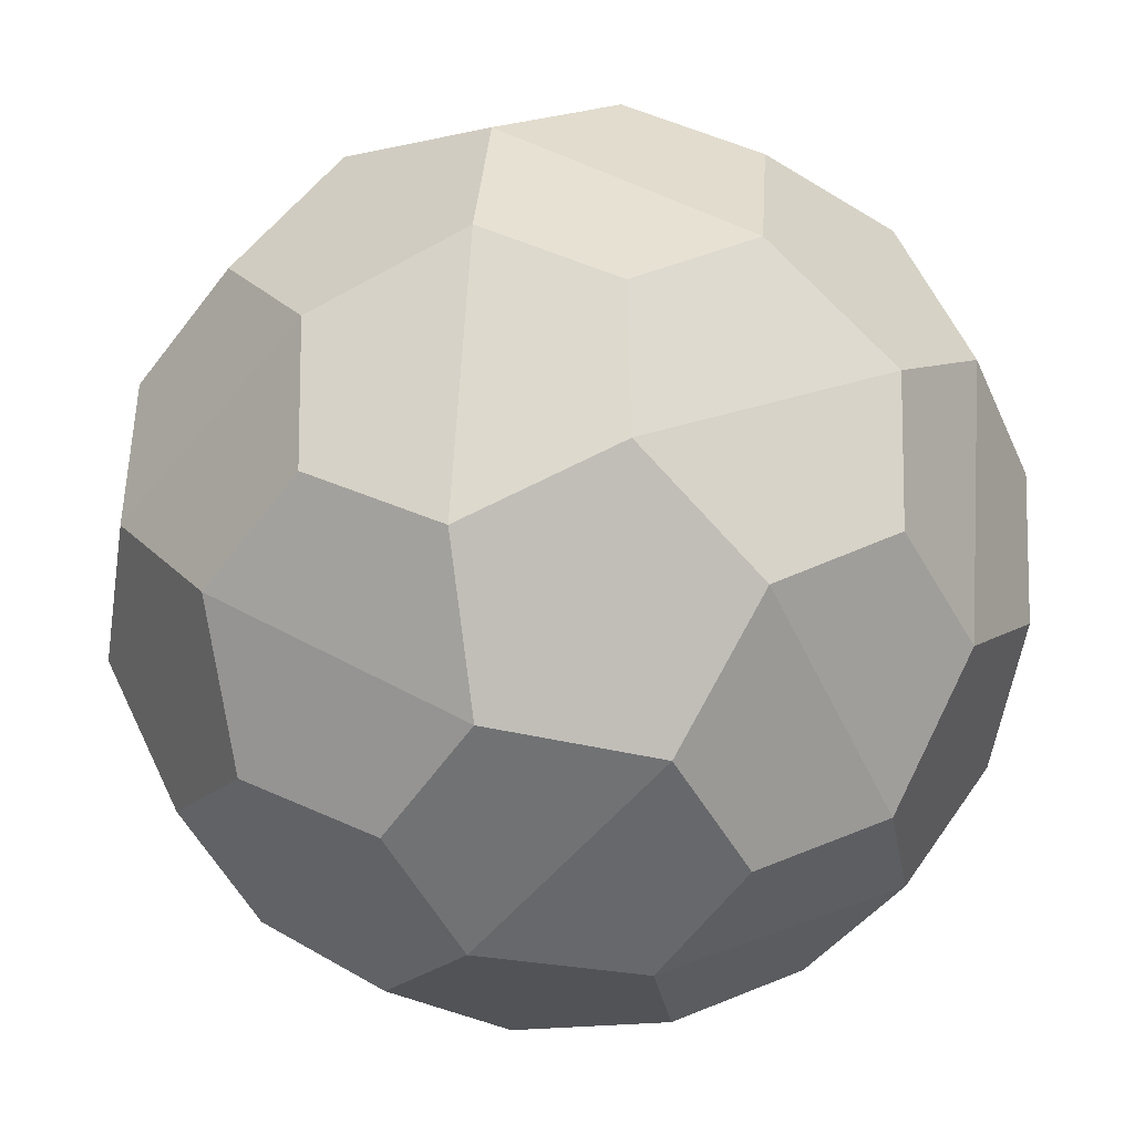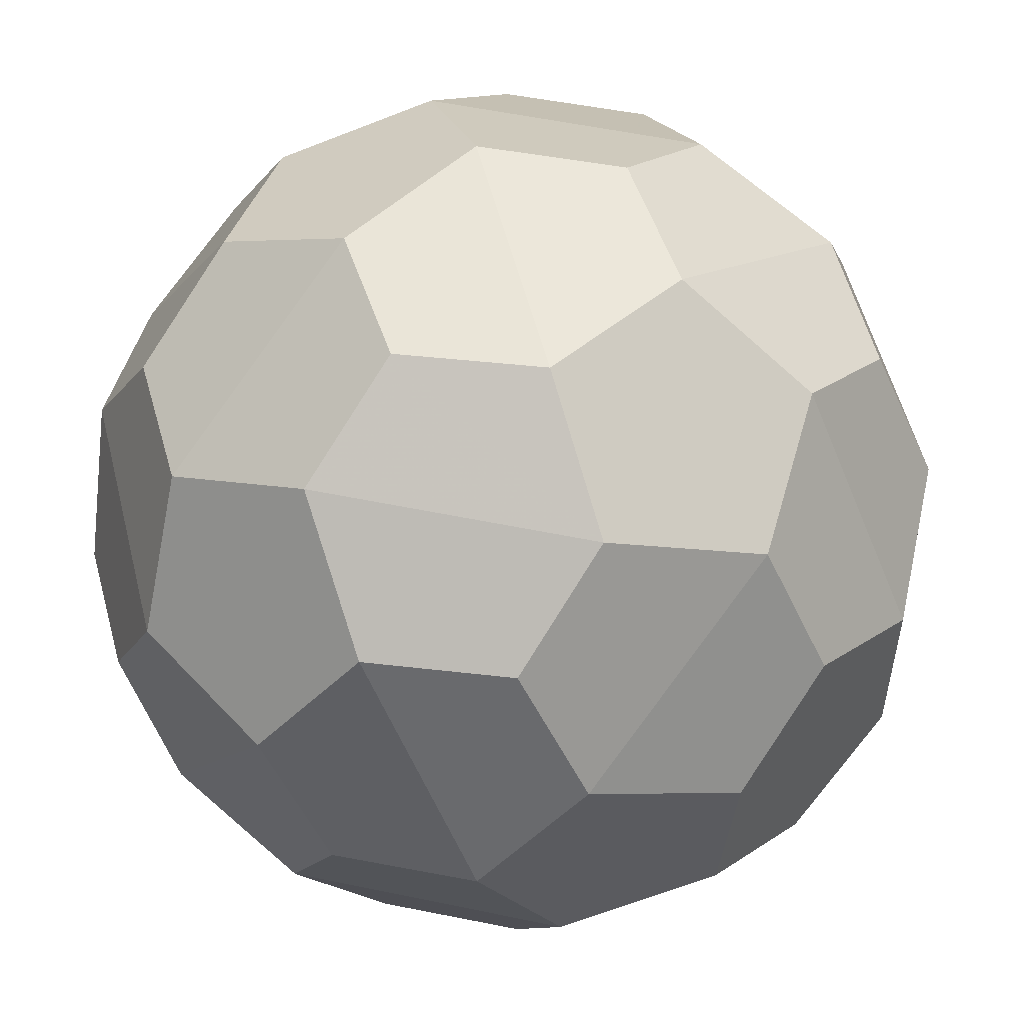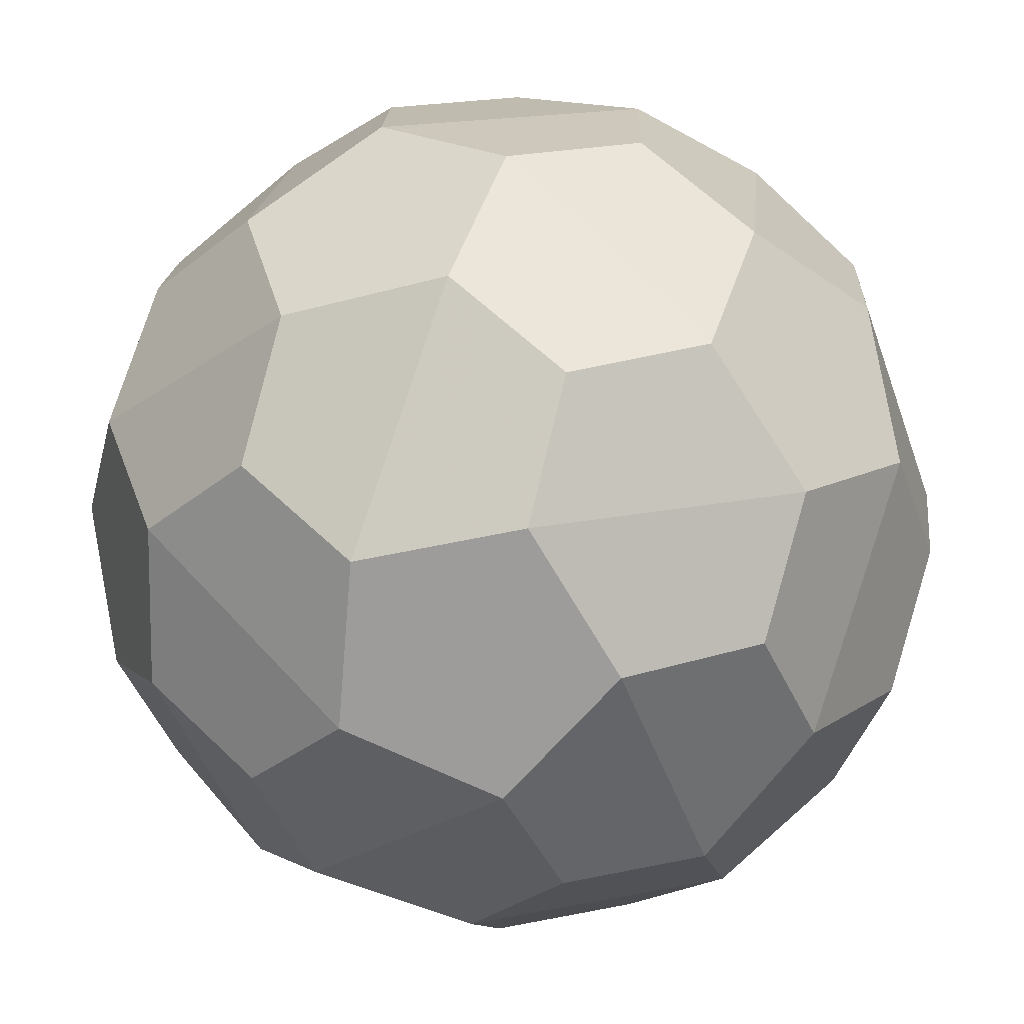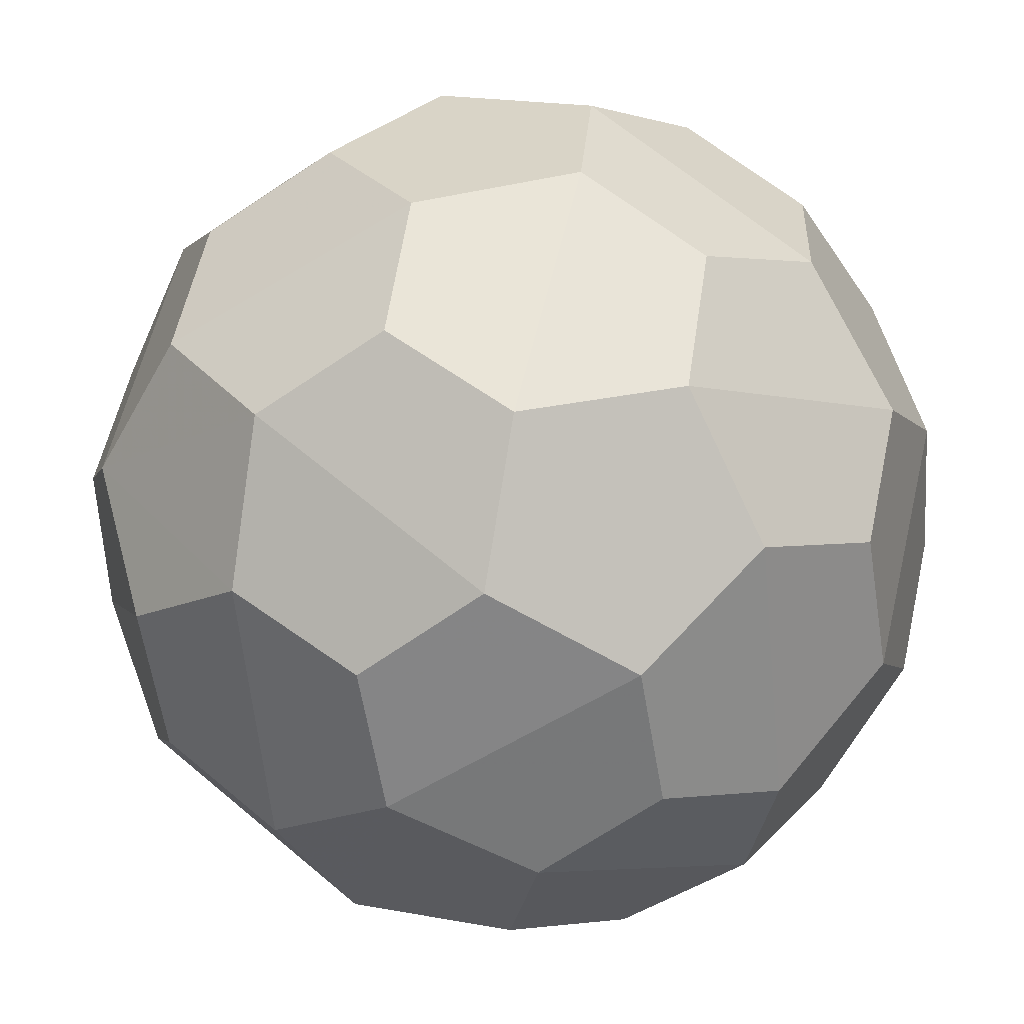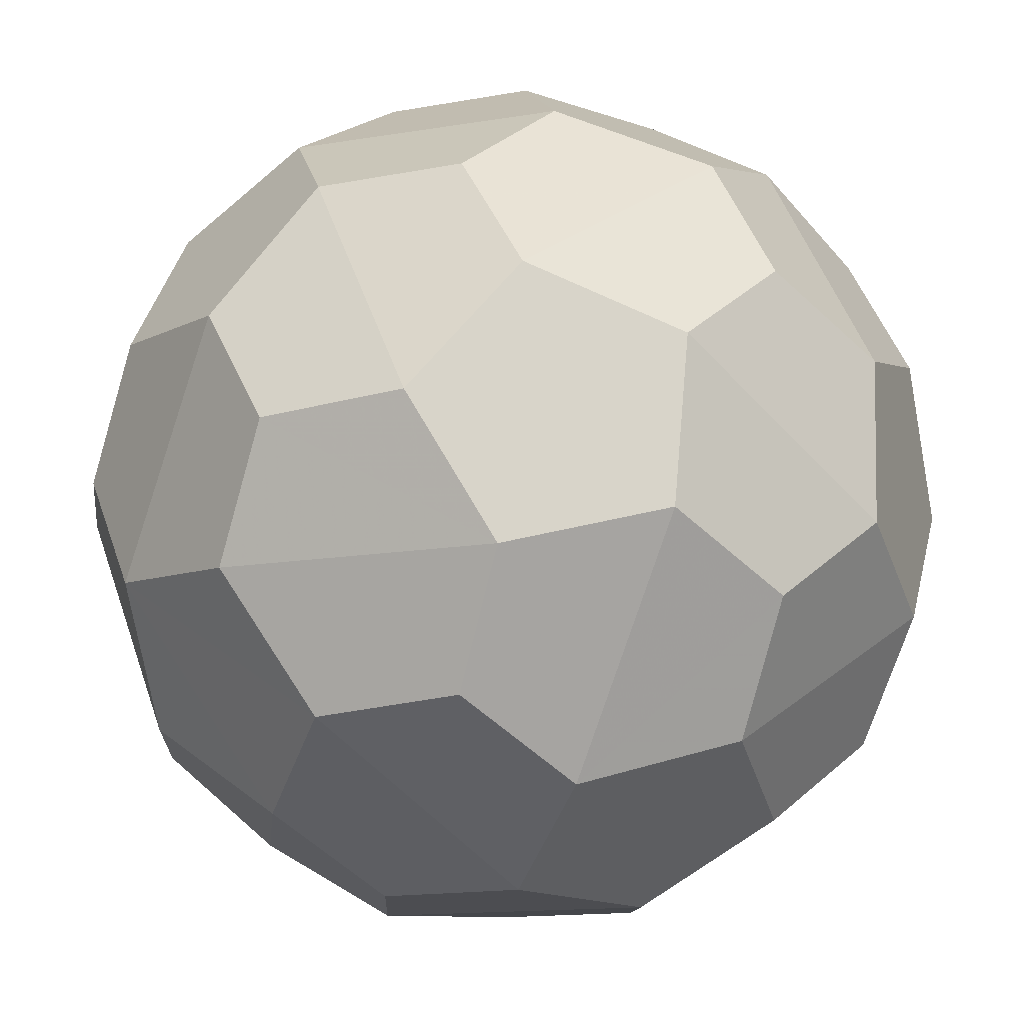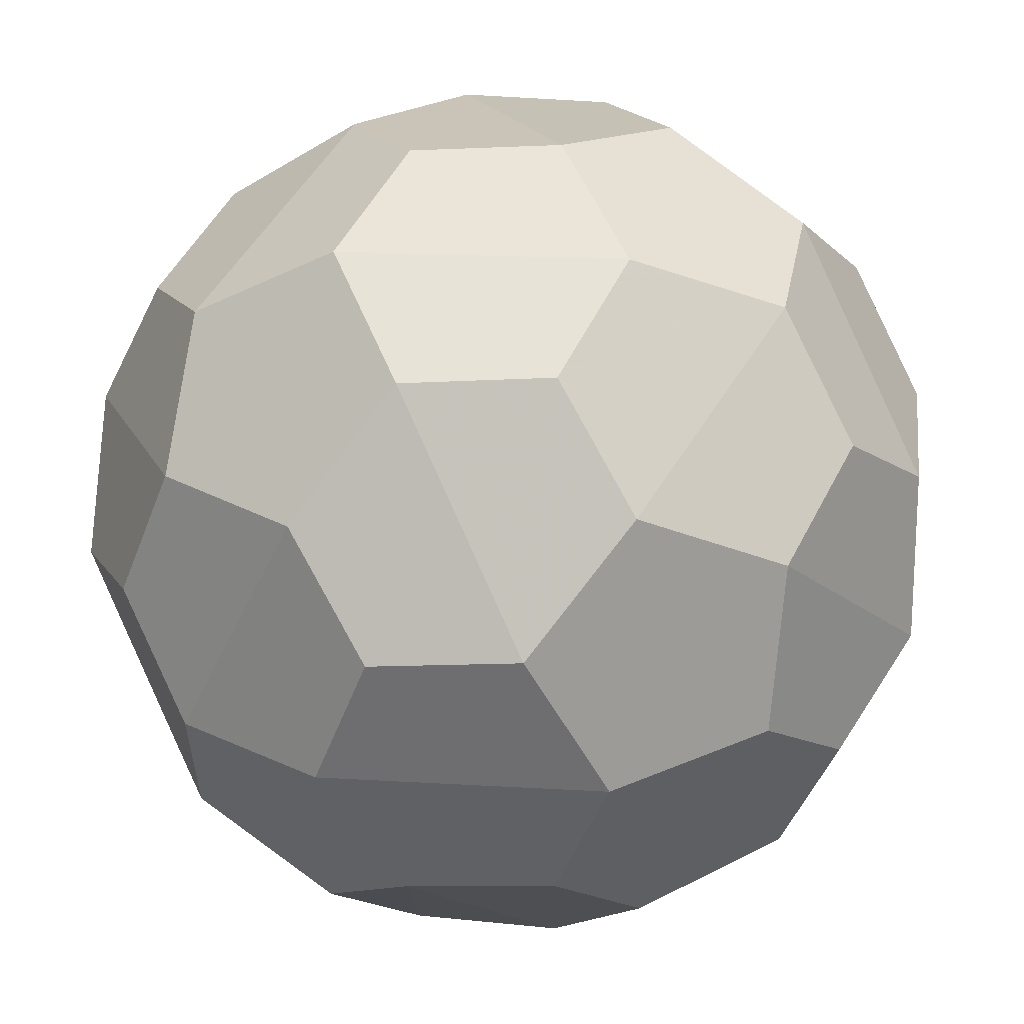
<metadata>
{"format":"obj","ext":"obj","renderer":"f3d","projection":"perspective","resolution":1024,"background":"white","views":[{"elev":-54.0,"azim":173.1,"up":"+Y"},{"elev":55.1,"azim":-45.8,"up":"+Y"},{"elev":18.9,"azim":-52.8,"up":"+Z"},{"elev":-59.6,"azim":-26.2,"up":"+Y"},{"elev":-13.4,"azim":142.6,"up":"+Y"},{"elev":19.5,"azim":128.5,"up":"+Y"}]}
</metadata>
<code>
v 0.282 0.1729 -1.001
v -0.282 0.1729 1.001
v -0.282 -0.1729 -1.001
v 1.001 -0.282 0.1729
v 1.001 0.282 -0.1729
v -1.001 0.282 0.1729
v -1.001 -0.282 -0.1729
v 0.1729 -1.001 0.282
v 0.1729 1.001 -0.282
v -0.1729 1.001 0.282
v -0.1729 -1.001 -0.282
v 0 0.3763 0.9851
v 0 0.3763 -0.9851
v 0 -0.3763 0.9851
v 0 -0.3763 -0.9851
v 0.9851 0 0.3763
v 0.9851 0 -0.3763
v -0.9851 0 0.3763
v -0.9851 0 -0.3763
v 0.3763 0.9851 0
v 0.3763 -0.9851 0
v -0.3763 0.9851 0
v -0.3763 -0.9851 0
v 0.3105 0.219 0.9837
v 0.3105 -0.219 -0.9837
v -0.3105 -0.219 0.9837
v -0.3105 0.219 -0.9837
v 0.9837 0.3105 0.219
v 0.9837 -0.3105 -0.219
v -0.9837 -0.3105 0.219
v -0.9837 0.3105 -0.219
v 0.219 0.9837 0.3105
v 0.219 -0.9837 -0.3105
v -0.219 -0.9837 0.3105
v -0.219 0.9837 -0.3105
v 0.5903 -0.3259 0.8107
v 0.5903 0.3259 -0.8107
v -0.5903 0.3259 0.8107
v -0.5903 -0.3259 -0.8107
v 0.8107 -0.5903 0.3259
v 0.8107 0.5903 -0.3259
v -0.8107 0.5903 0.3259
v -0.8107 -0.5903 -0.3259
v 0.3259 -0.8107 0.5903
v 0.3259 0.8107 -0.5903
v -0.3259 0.8107 0.5903
v -0.3259 -0.8107 -0.5903
v 0.0285 -0.6754 0.8094
v 0.0285 0.6754 -0.8094
v -0.0285 0.6754 0.8094
v -0.0285 -0.6754 -0.8094
v 0.8094 -0.0285 0.6754
v 0.8094 0.0285 -0.6754
v -0.8094 0.0285 0.6754
v -0.8094 -0.0285 -0.6754
v 0.6754 -0.8094 0.0285
v 0.6754 0.8094 -0.0285
v -0.6754 0.8094 0.0285
v -0.6754 -0.8094 -0.0285
v 0.3083 0.7822 0.6364
v 0.3083 -0.7822 -0.6364
v -0.3083 -0.7822 0.6364
v -0.3083 0.7822 -0.6364
v 0.6364 0.3083 0.7822
v 0.6364 -0.3083 -0.7822
v -0.6364 -0.3083 0.7822
v -0.6364 0.3083 -0.7822
v 0.7822 0.6364 0.3083
v 0.7822 -0.6364 -0.3083
v -0.7822 -0.6364 0.3083
v -0.7822 0.6364 -0.3083
v 0.6088 0.6088 0.6088
v 0.6088 0.6088 -0.6088
v 0.6088 -0.6088 0.6088
v 0.6088 -0.6088 -0.6088
v -0.6088 0.6088 0.6088
v -0.6088 0.6088 -0.6088
v -0.6088 -0.6088 0.6088
v -0.6088 -0.6088 -0.6088
v 0.282 -0.1729 1.001
f 80 36 52 64 24
f 1 37 53 65 25
f 2 38 54 66 26
f 3 39 55 67 27
f 4 40 56 69 29
f 5 41 57 68 28
f 6 42 58 71 31
f 7 43 59 70 30
f 8 44 48 62 34
f 9 45 49 63 35
f 10 46 50 60 32
f 11 47 51 61 33
f 12 2 80 24
f 12 24 60 50
f 12 50 38 2
f 13 1 3 27
f 13 27 63 49
f 13 49 37 1
f 14 80 2 26
f 14 26 62 48
f 14 48 36 80
f 15 3 1 25
f 15 25 61 51
f 15 51 39 3
f 16 4 5 28
f 16 28 64 52
f 16 52 40 4
f 17 5 4 29
f 17 29 65 53
f 17 53 41 5
f 18 6 7 30
f 18 30 66 54
f 18 54 42 6
f 19 7 6 31
f 19 31 67 55
f 19 55 43 7
f 20 9 10 32
f 20 32 68 57
f 20 57 45 9
f 21 8 11 33
f 21 33 69 56
f 21 56 44 8
f 22 10 9 35
f 22 35 71 58
f 22 58 46 10
f 23 11 8 34
f 23 34 70 59
f 23 59 47 11
f 72 60 24 64
f 72 64 28 68
f 72 68 32 60
f 73 37 49 45
f 73 45 57 41
f 73 41 53 37
f 74 36 48 44
f 74 44 56 40
f 74 40 52 36
f 75 61 25 65
f 75 65 29 69
f 75 69 33 61
f 76 38 50 46
f 76 46 58 42
f 76 42 54 38
f 77 63 27 67
f 77 67 31 71
f 77 71 35 63
f 78 62 26 66
f 78 66 30 70
f 78 70 34 62
f 79 39 51 47
f 79 47 59 43
f 79 43 55 39

</code>
